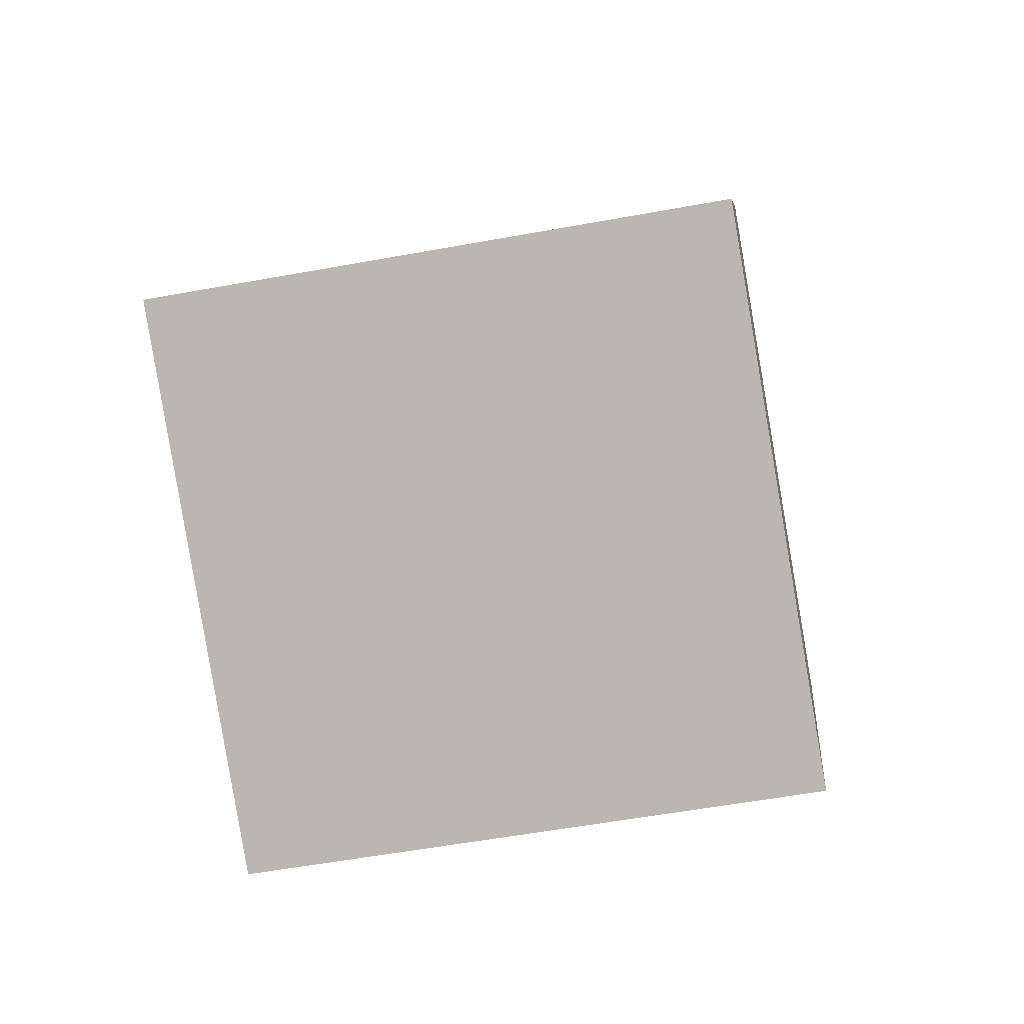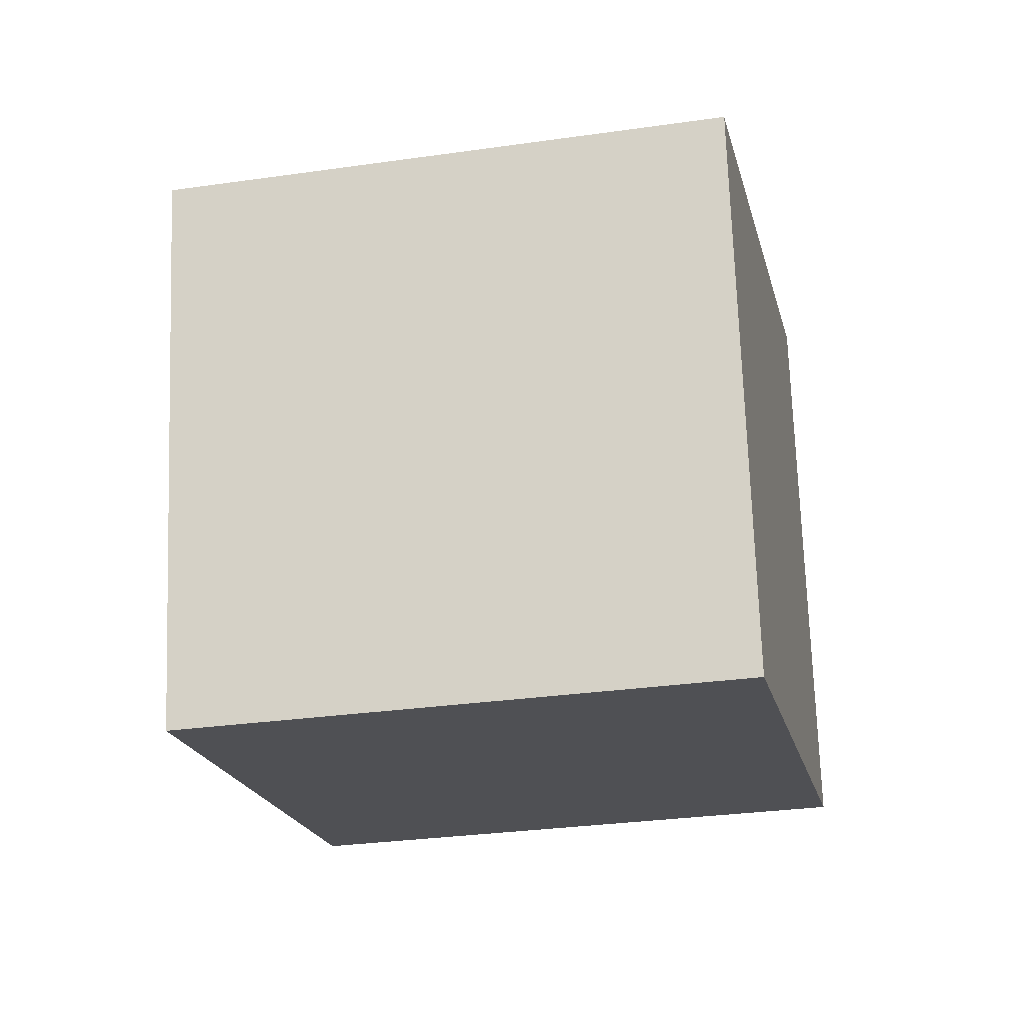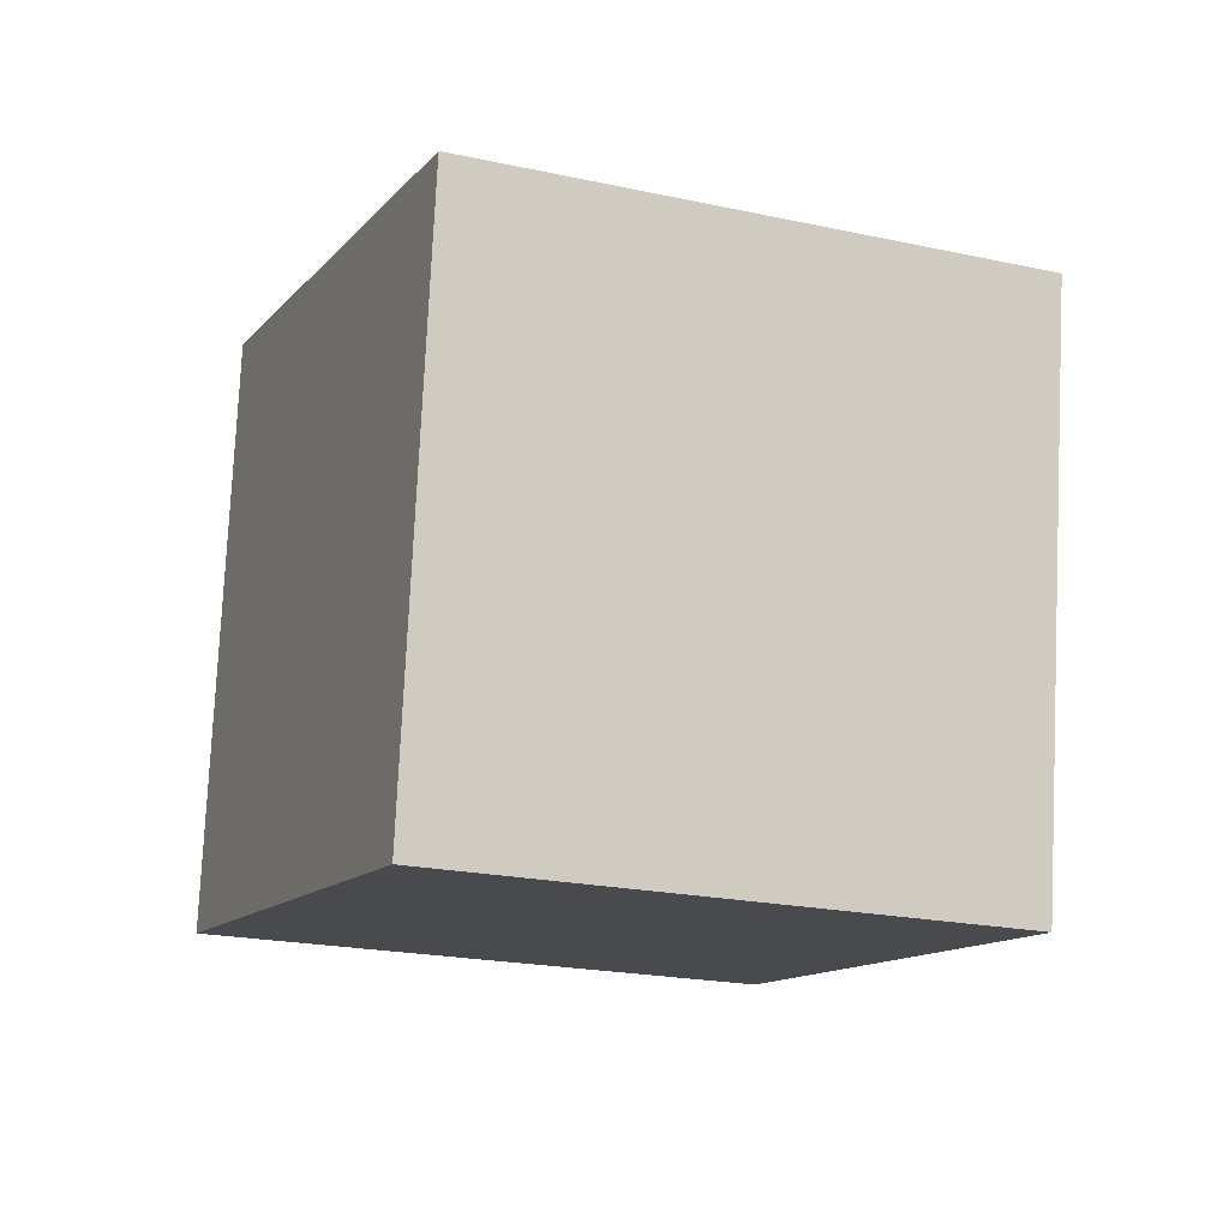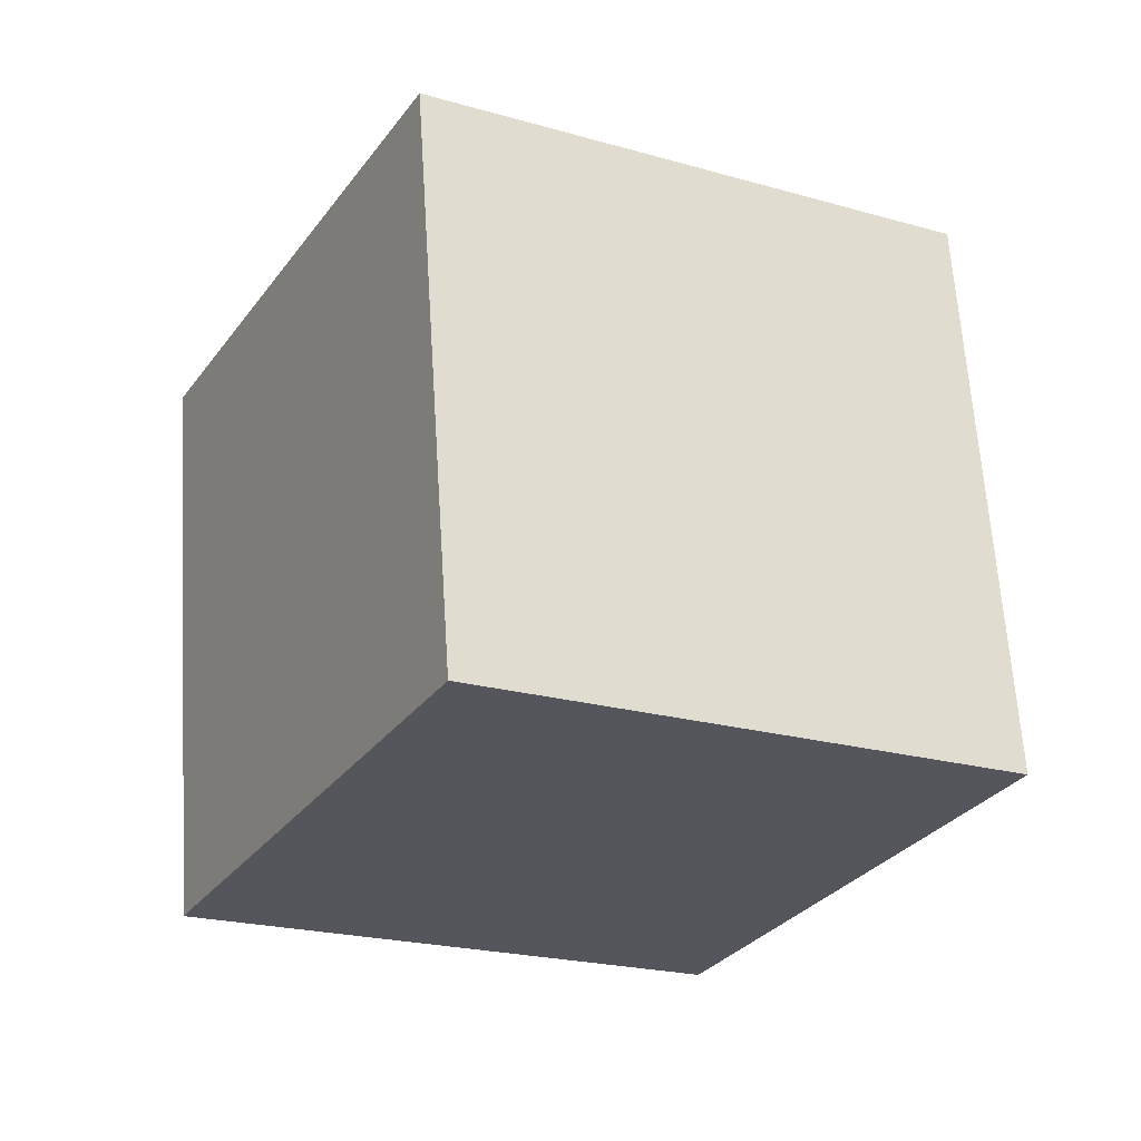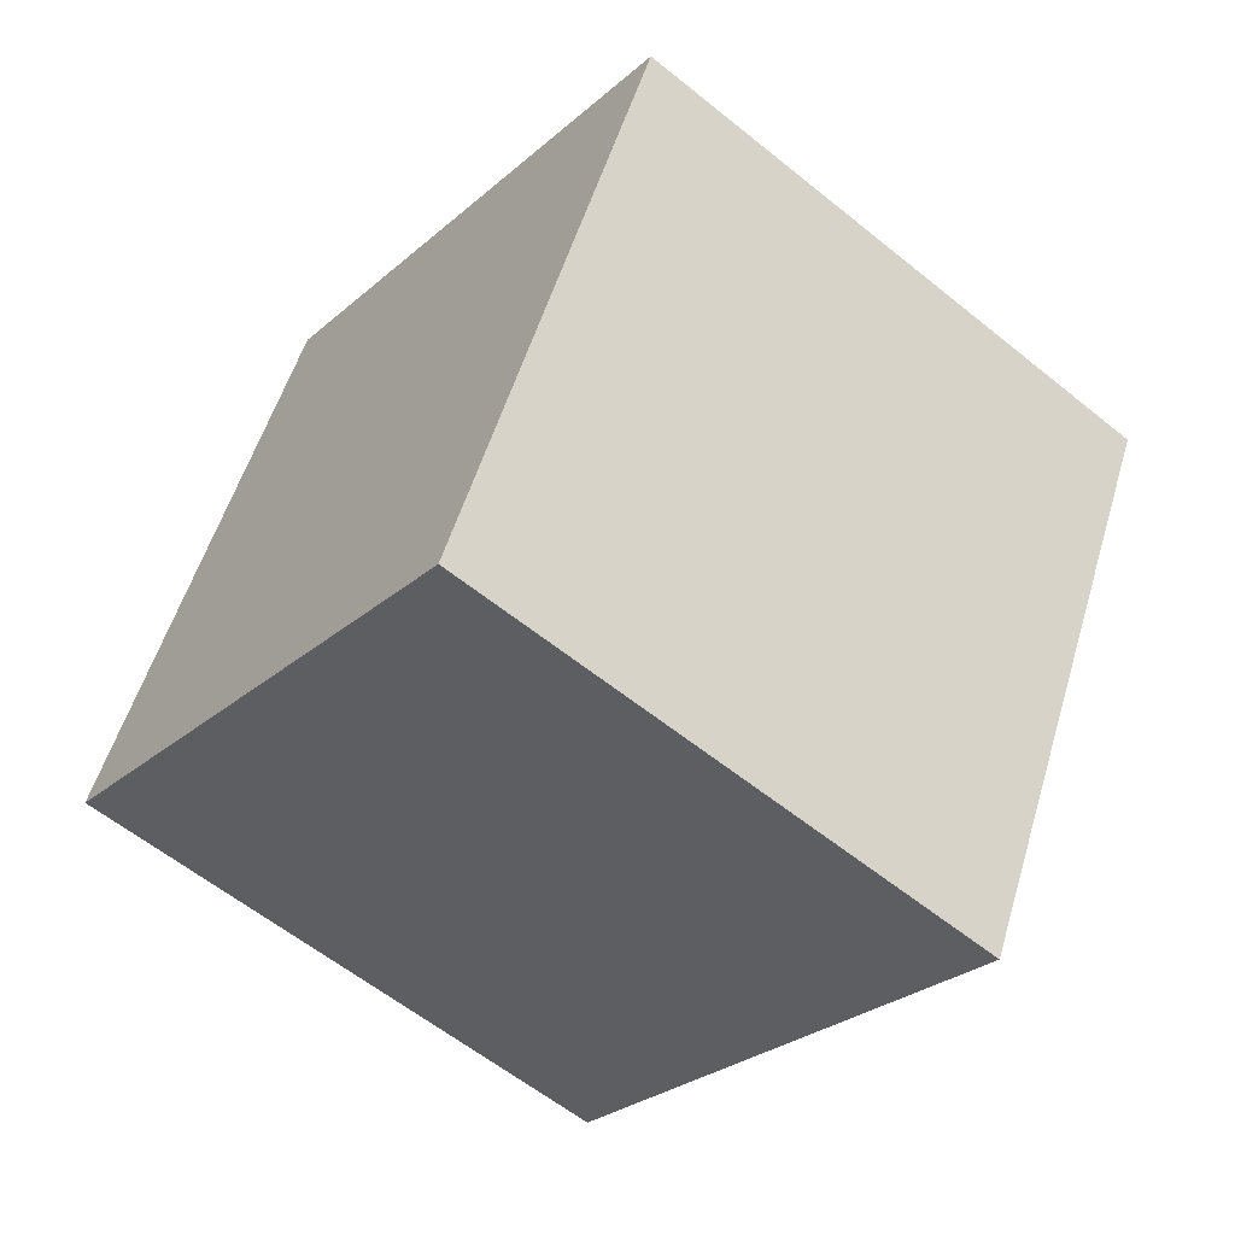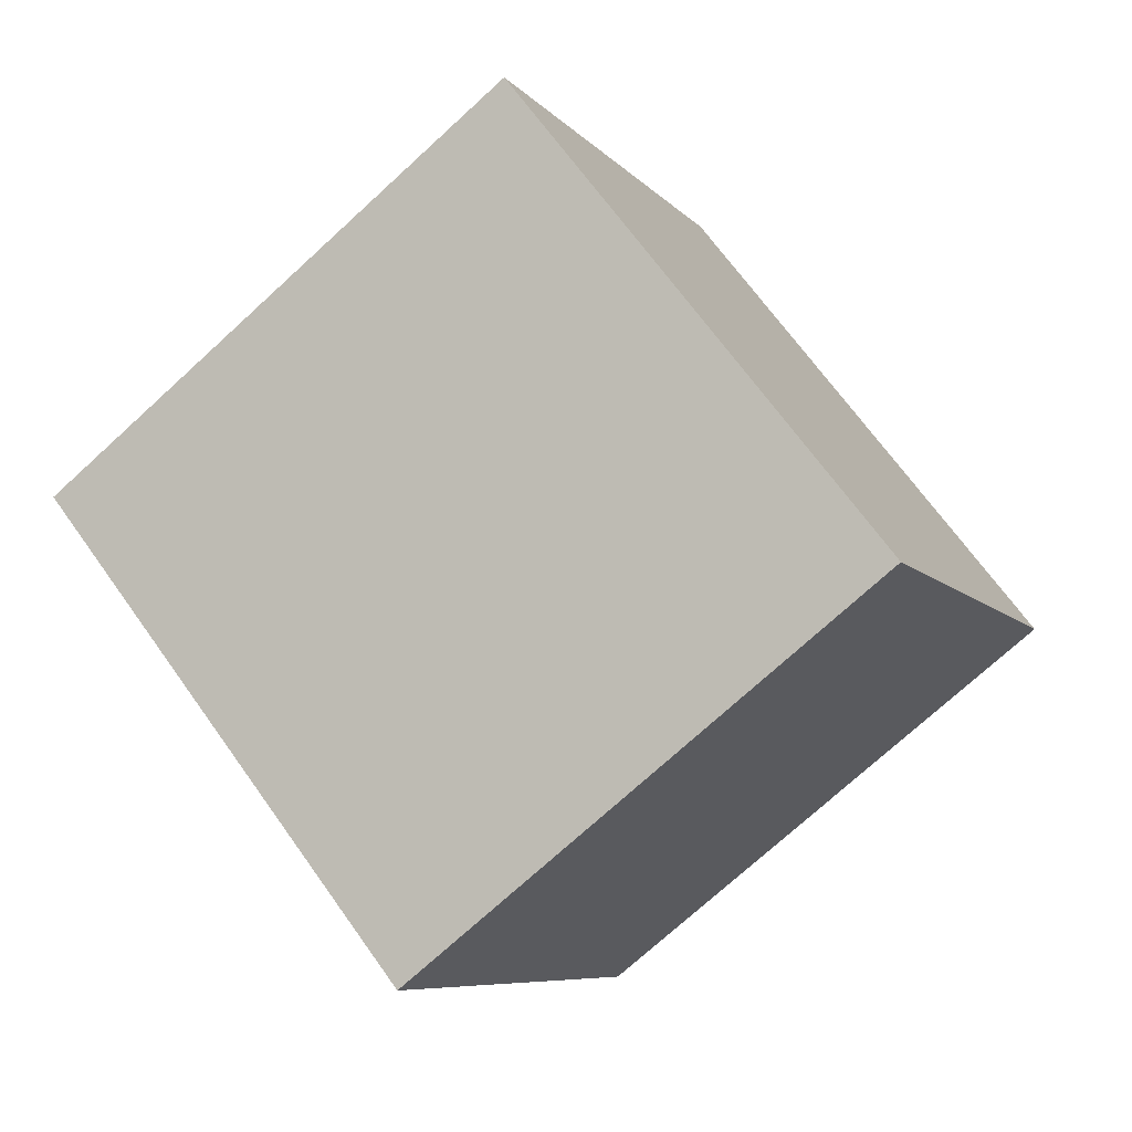
<metadata>
{"format":"obj","ext":"obj","renderer":"f3d","projection":"perspective","resolution":1024,"background":"white","views":[{"elev":7.5,"azim":-50.2,"up":"+Y"},{"elev":16.4,"azim":-76.6,"up":"+Z"},{"elev":-22.3,"azim":-168.4,"up":"+Y"},{"elev":-17.6,"azim":5.8,"up":"+Y"},{"elev":61.4,"azim":21.0,"up":"+Z"},{"elev":-16.5,"azim":-154.6,"up":"+Z"}]}
</metadata>
<code>
v -9.881 -6.692 -5.347
v -4.287 -4.997 2.767
v -10.68 3.162 -6.857
v -5.083 4.856 1.257
v -1.63 -6.89 -10.99
v 3.964 -5.195 -2.88
v -2.426 2.963 -12.5
v 3.168 4.658 -4.39
f 2 4 1
f 5 2 1
f 1 4 3
f 3 5 1
f 2 8 4
f 6 2 5
f 6 8 2
f 4 8 3
f 7 5 3
f 3 8 7
f 7 6 5
f 8 6 7

</code>
